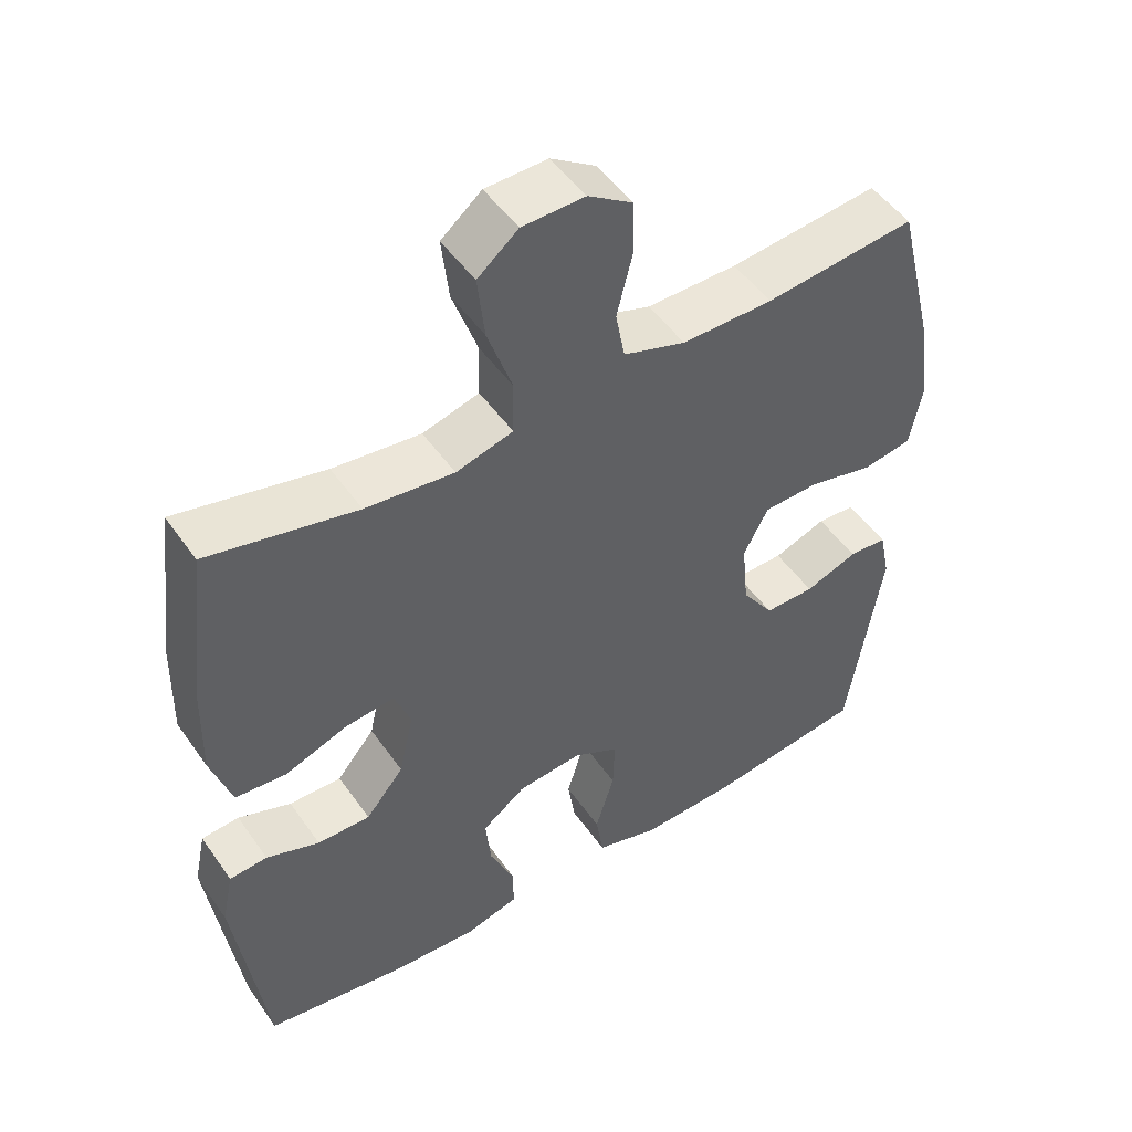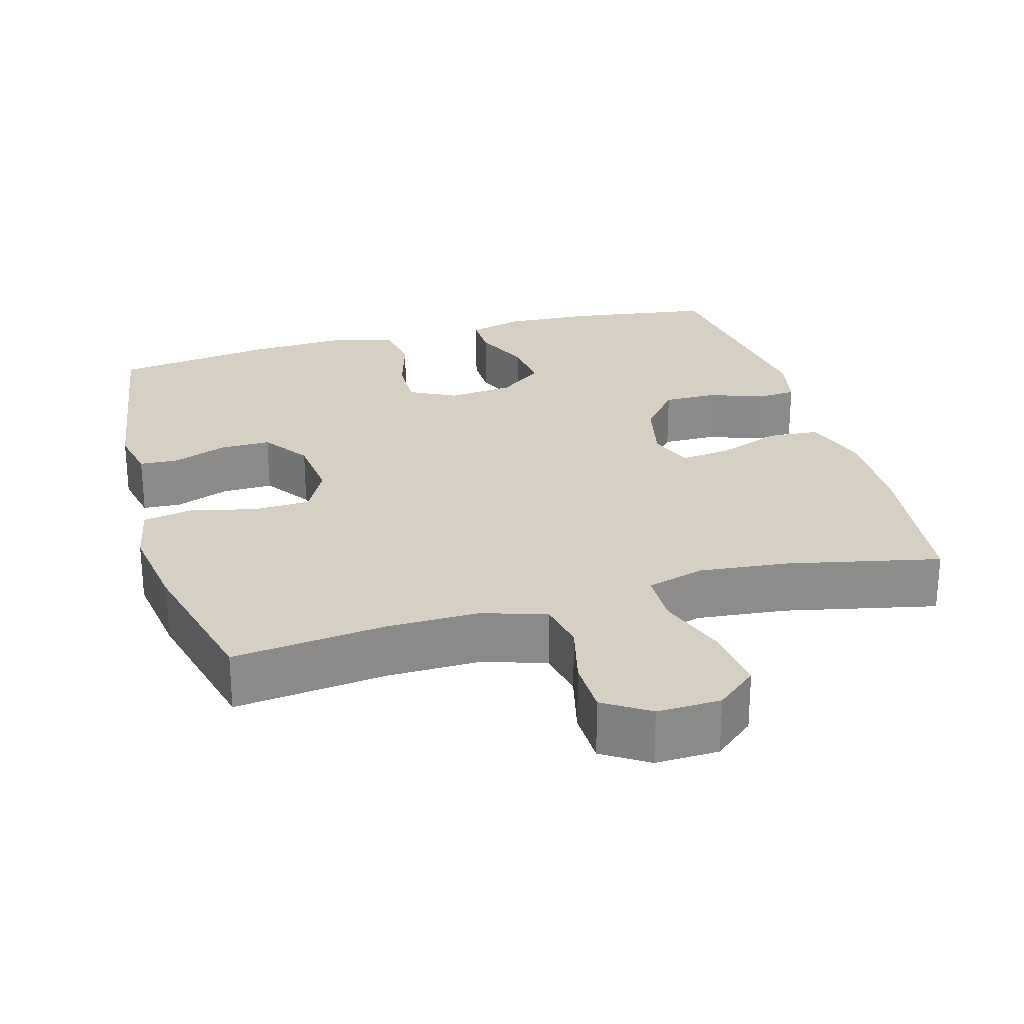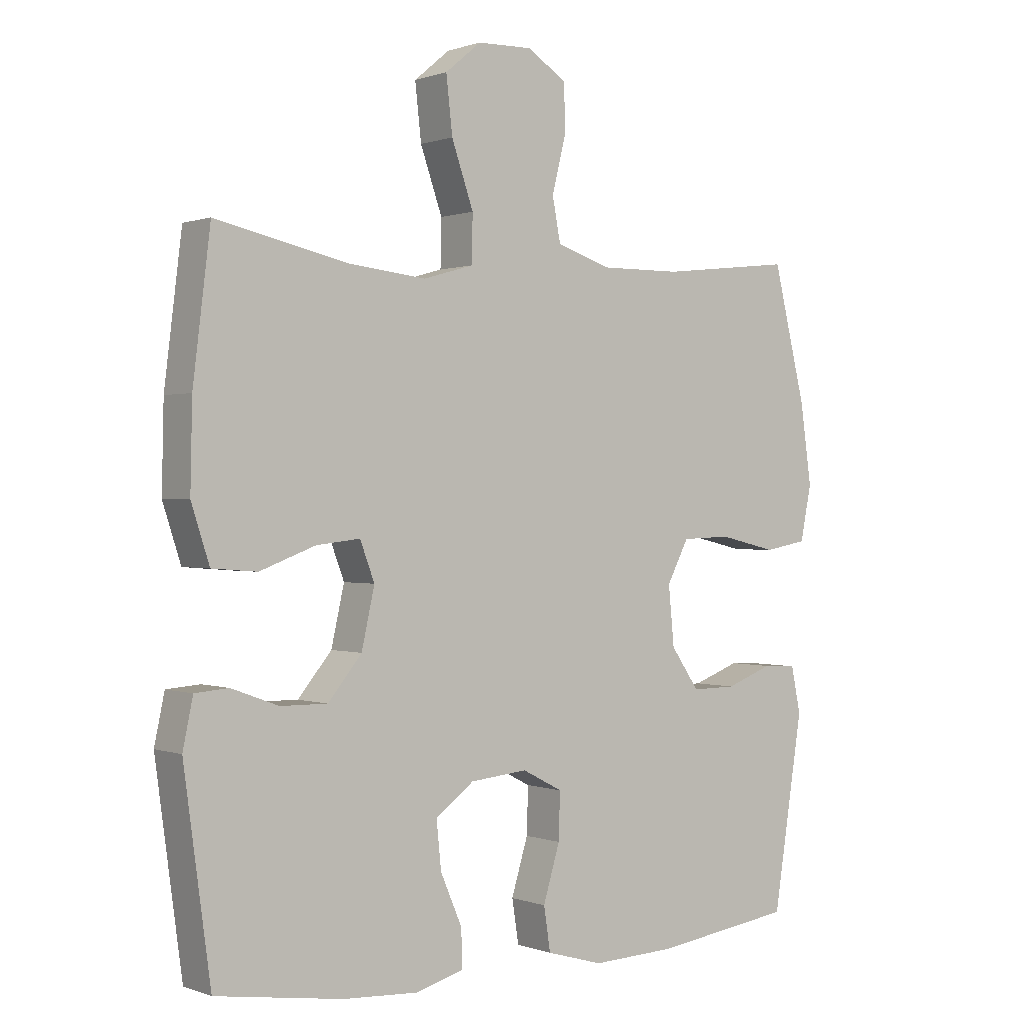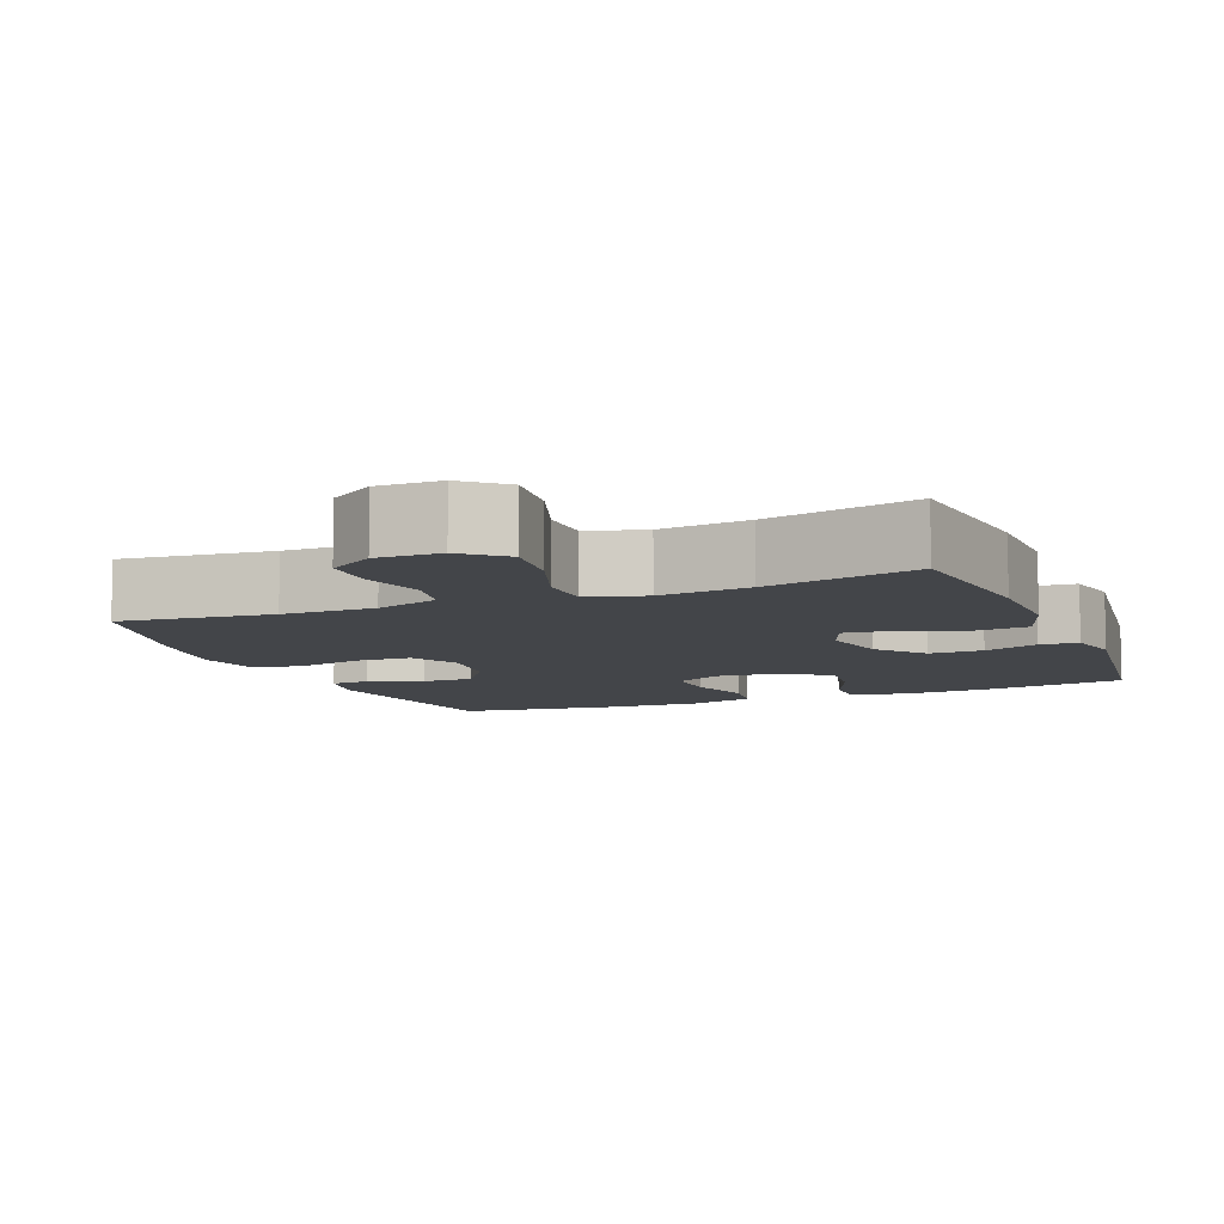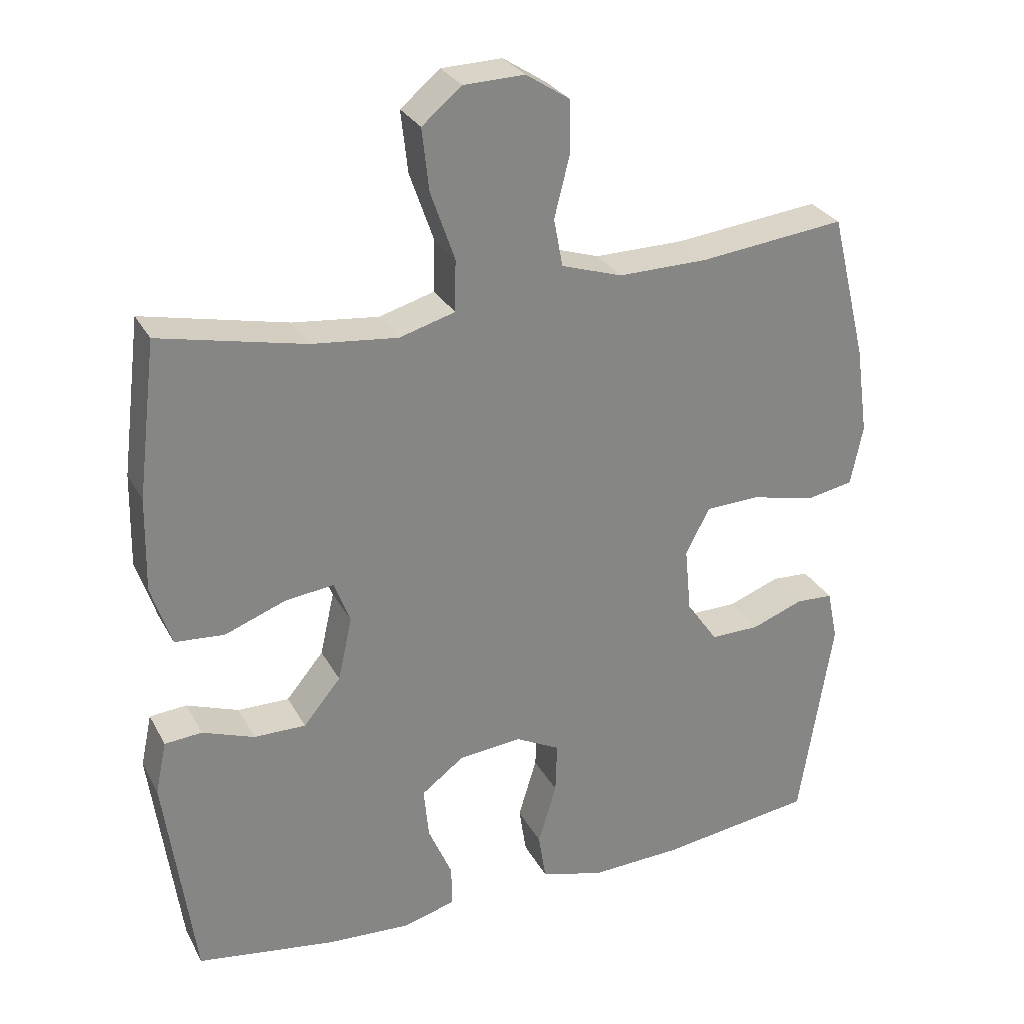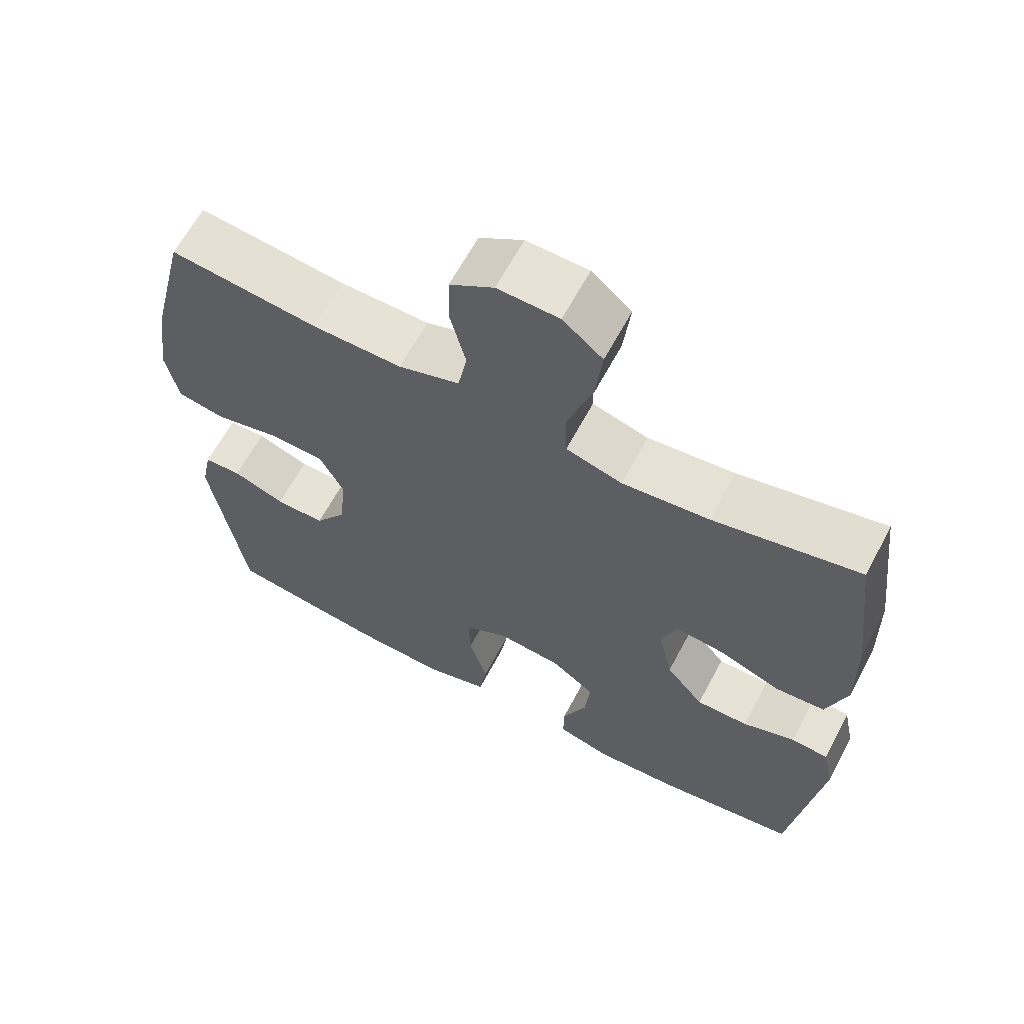
<metadata>
{"format":"obj","ext":"obj","renderer":"f3d","projection":"perspective","resolution":1024,"background":"white","views":[{"elev":49.5,"azim":146.4,"up":"+Z"},{"elev":26.2,"azim":-15.9,"up":"+Y"},{"elev":0.4,"azim":142.7,"up":"+Z"},{"elev":-8.7,"azim":22.0,"up":"+Y"},{"elev":28.6,"azim":156.5,"up":"+Z"},{"elev":63.7,"azim":28.0,"up":"+Z"}]}
</metadata>
<code>
o path9424
v 0.5495 0.0375 -0.2177
v 0.5332 0.0375 -0.1409
v 0.4796 0.0375 -0.1366
v 0.4041 0.0375 -0.1643
v 0.3292 0.0375 -0.165
v 0.2751 0.0375 -0.09958
v 0.2545 0.0375 -0.006986
v 0.2777 0.0375 0.05429
v 0.3476 0.0375 0.04624
v 0.4364 0.0375 0.01283
v 0.5084 0.0375 0.01854
v 0.5374 0.0375 0.1076
v 0.5345 0.0375 0.2432
v 0.5067 0.0375 0.4696
v 0.2967 0.0375 0.4233
v 0.1716 0.0375 0.4098
v 0.0911 0.0375 0.4328
v 0.0896 0.0375 0.5075
v 0.1246 0.0375 0.6077
v 0.1346 0.0375 0.6967
v 0.07738 0.0375 0.7444
v -0.01067 0.0375 0.7468
v -0.07365 0.0375 0.7061
v -0.07466 0.0375 0.6294
v -0.05272 0.0375 0.5418
v -0.06584 0.0375 0.4729
v -0.1537 0.0375 0.4445
v -0.2825 0.0375 0.4457
v -0.495 0.0375 0.4696
v -0.5471 0.0375 0.2572
v -0.5652 0.0375 0.1286
v -0.5477 0.0375 0.04111
v -0.4791 0.0375 0.02835
v -0.3866 0.0375 0.04998
v -0.3079 0.0375 0.04714
v -0.2732 0.0375 -0.01984
v -0.2824 0.0375 -0.114
v -0.3277 0.0375 -0.1792
v -0.3987 0.0375 -0.1784
v -0.4735 0.0375 -0.1504
v -0.5273 0.0375 -0.1533
v -0.5426 0.0375 -0.2271
v -0.495 0.0375 -0.5324
v -0.2724 0.0375 -0.5632
v -0.1381 0.0375 -0.5686
v -0.04774 0.0375 -0.5424
v -0.03704 0.0375 -0.4732
v -0.06369 0.0375 -0.385
v -0.06589 0.0375 -0.3109
v -0.001873 0.0375 -0.2777
v 0.09002 0.0375 -0.2867
v 0.1514 0.0375 -0.3329
v 0.1439 0.0375 -0.4076
v 0.1091 0.0375 -0.4881
v 0.1085 0.0375 -0.5483
v 0.1847 0.0375 -0.5694
v 0.3047 0.0375 -0.5626
v 0.5067 0.0375 -0.5324
v 0.5495 -0.0375 -0.2177
v 0.5332 -0.0375 -0.1409
v 0.4796 -0.0375 -0.1366
v 0.4041 -0.0375 -0.1643
v 0.3292 -0.0375 -0.165
v 0.2751 -0.0375 -0.09958
v 0.2545 -0.0375 -0.006986
v 0.2777 -0.0375 0.05429
v 0.3476 -0.0375 0.04624
v 0.4364 -0.0375 0.01283
v 0.5084 -0.0375 0.01854
v 0.5374 -0.0375 0.1076
v 0.5345 -0.0375 0.2432
v 0.5067 -0.0375 0.4696
v 0.2967 -0.0375 0.4233
v 0.1716 -0.0375 0.4098
v 0.0911 -0.0375 0.4328
v 0.0896 -0.0375 0.5075
v 0.1246 -0.0375 0.6077
v 0.1346 -0.0375 0.6967
v 0.07738 -0.0375 0.7444
v -0.01067 -0.0375 0.7468
v -0.07365 -0.0375 0.7061
v -0.07466 -0.0375 0.6294
v -0.05272 -0.0375 0.5418
v -0.06584 -0.0375 0.4729
v -0.1537 -0.0375 0.4445
v -0.2825 -0.0375 0.4457
v -0.495 -0.0375 0.4696
v -0.5471 -0.0375 0.2572
v -0.5652 -0.0375 0.1286
v -0.5477 -0.0375 0.04111
v -0.4791 -0.0375 0.02835
v -0.3866 -0.0375 0.04998
v -0.3079 -0.0375 0.04714
v -0.2732 -0.0375 -0.01984
v -0.2824 -0.0375 -0.114
v -0.3277 -0.0375 -0.1792
v -0.3987 -0.0375 -0.1784
v -0.4735 -0.0375 -0.1504
v -0.5273 -0.0375 -0.1533
v -0.5426 -0.0375 -0.2271
v -0.495 -0.0375 -0.5324
v -0.2724 -0.0375 -0.5632
v -0.1381 -0.0375 -0.5686
v -0.04774 -0.0375 -0.5424
v -0.03704 -0.0375 -0.4732
v -0.06369 -0.0375 -0.385
v -0.06589 -0.0375 -0.3109
v -0.001873 -0.0375 -0.2777
v 0.09002 -0.0375 -0.2867
v 0.1514 -0.0375 -0.3329
v 0.1439 -0.0375 -0.4076
v 0.1091 -0.0375 -0.4881
v 0.1085 -0.0375 -0.5483
v 0.1847 -0.0375 -0.5694
v 0.3047 -0.0375 -0.5626
v 0.5067 -0.0375 -0.5324
v 0.5495 0.0375 -0.2177
v 0.5332 0.0375 -0.1409
v 0.5332 0.0375 -0.1409
v 0.5084 0.0375 0.01854
v 0.5084 0.0375 0.01854
v 0.5374 0.0375 0.1076
v 0.5345 0.0375 0.2432
v 0.4796 0.0375 -0.1366
v 0.5067 0.0375 -0.5324
v 0.5067 0.0375 -0.5324
v 0.5067 0.0375 0.4696
v 0.5067 0.0375 0.4696
v 0.4364 0.0375 0.01283
v 0.4041 0.0375 -0.1643
v 0.3476 0.0375 0.04624
v 0.3047 0.0375 -0.5626
v 0.2967 0.0375 0.4233
v 0.3292 0.0375 -0.165
v 0.2777 0.0375 0.05429
v 0.2777 0.0375 0.05429
v 0.2751 0.0375 -0.09958
v 0.1847 0.0375 -0.5694
v 0.1716 0.0375 0.4098
v 0.2545 0.0375 -0.006986
v 0.1085 0.0375 -0.5483
v 0.1085 0.0375 -0.5483
v 0.1514 0.0375 -0.3329
v 0.1439 0.0375 -0.4076
v 0.0911 0.0375 0.4328
v 0.0911 0.0375 0.4328
v 0.09002 0.0375 -0.2867
v 0.1091 0.0375 -0.4881
v 0.1246 0.0375 0.6077
v 0.1346 0.0375 0.6967
v 0.07738 0.0375 0.7444
v 0.0896 0.0375 0.5075
v -0.001873 0.0375 -0.2777
v -0.01067 0.0375 0.7468
v -0.06589 0.0375 -0.3109
v -0.06589 0.0375 -0.3109
v -0.07365 0.0375 0.7061
v -0.04774 0.0375 -0.5424
v -0.04774 0.0375 -0.5424
v -0.03704 0.0375 -0.4732
v -0.06369 0.0375 -0.385
v -0.1381 0.0375 -0.5686
v -0.05272 0.0375 0.5418
v -0.06584 0.0375 0.4729
v -0.06584 0.0375 0.4729
v -0.07466 0.0375 0.6294
v -0.1537 0.0375 0.4445
v -0.2724 0.0375 -0.5632
v -0.2825 0.0375 0.4457
v -0.2732 0.0375 -0.01984
v -0.2824 0.0375 -0.114
v -0.3079 0.0375 0.04714
v -0.3079 0.0375 0.04714
v -0.3277 0.0375 -0.1792
v -0.3866 0.0375 0.04998
v -0.3987 0.0375 -0.1784
v -0.4791 0.0375 0.02835
v -0.495 0.0375 -0.5324
v -0.495 0.0375 -0.5324
v -0.4735 0.0375 -0.1504
v -0.495 0.0375 0.4696
v -0.495 0.0375 0.4696
v -0.5273 0.0375 -0.1533
v -0.5273 0.0375 -0.1533
v -0.5477 0.0375 0.04111
v -0.5477 0.0375 0.04111
v -0.5471 0.0375 0.2572
v -0.5426 0.0375 -0.2271
v -0.5652 0.0375 0.1286
v 0.5495 -0.0375 -0.2177
v 0.5332 -0.0375 -0.1409
v 0.5332 -0.0375 -0.1409
v 0.5084 -0.0375 0.01854
v 0.5084 -0.0375 0.01854
v 0.5374 -0.0375 0.1076
v 0.5345 -0.0375 0.2432
v 0.4796 -0.0375 -0.1366
v 0.5067 -0.0375 -0.5324
v 0.5067 -0.0375 -0.5324
v 0.5067 -0.0375 0.4696
v 0.5067 -0.0375 0.4696
v 0.4364 -0.0375 0.01283
v 0.4041 -0.0375 -0.1643
v 0.3476 -0.0375 0.04624
v 0.3047 -0.0375 -0.5626
v 0.2967 -0.0375 0.4233
v 0.3292 -0.0375 -0.165
v 0.2777 -0.0375 0.05429
v 0.2777 -0.0375 0.05429
v 0.2751 -0.0375 -0.09958
v 0.1847 -0.0375 -0.5694
v 0.1716 -0.0375 0.4098
v 0.2545 -0.0375 -0.006986
v 0.1085 -0.0375 -0.5483
v 0.1085 -0.0375 -0.5483
v 0.1514 -0.0375 -0.3329
v 0.1439 -0.0375 -0.4076
v 0.0911 -0.0375 0.4328
v 0.0911 -0.0375 0.4328
v 0.09002 -0.0375 -0.2867
v 0.1091 -0.0375 -0.4881
v 0.1246 -0.0375 0.6077
v 0.1346 -0.0375 0.6967
v 0.07738 -0.0375 0.7444
v 0.0896 -0.0375 0.5075
v -0.001873 -0.0375 -0.2777
v -0.01067 -0.0375 0.7468
v -0.06589 -0.0375 -0.3109
v -0.06589 -0.0375 -0.3109
v -0.07365 -0.0375 0.7061
v -0.04774 -0.0375 -0.5424
v -0.04774 -0.0375 -0.5424
v -0.03704 -0.0375 -0.4732
v -0.06369 -0.0375 -0.385
v -0.1381 -0.0375 -0.5686
v -0.05272 -0.0375 0.5418
v -0.06584 -0.0375 0.4729
v -0.06584 -0.0375 0.4729
v -0.07466 -0.0375 0.6294
v -0.1537 -0.0375 0.4445
v -0.2724 -0.0375 -0.5632
v -0.2825 -0.0375 0.4457
v -0.2732 -0.0375 -0.01984
v -0.2824 -0.0375 -0.114
v -0.3079 -0.0375 0.04714
v -0.3079 -0.0375 0.04714
v -0.3277 -0.0375 -0.1792
v -0.3866 -0.0375 0.04998
v -0.3987 -0.0375 -0.1784
v -0.4791 -0.0375 0.02835
v -0.495 -0.0375 -0.5324
v -0.495 -0.0375 -0.5324
v -0.4735 -0.0375 -0.1504
v -0.495 -0.0375 0.4696
v -0.495 -0.0375 0.4696
v -0.5273 -0.0375 -0.1533
v -0.5273 -0.0375 -0.1533
v -0.5477 -0.0375 0.04111
v -0.5477 -0.0375 0.04111
v -0.5471 -0.0375 0.2572
v -0.5426 -0.0375 -0.2271
v -0.5652 -0.0375 0.1286
f 260 248 242
f 248 262 250
f 206 204 196
f 253 261 249
f 222 239 236
f 244 226 243
f 220 216 210
f 211 221 214
f 205 198 203
f 212 208 206
f 225 237 218
f 262 248 260
f 228 247 234
f 234 247 241
f 208 243 213
f 218 237 240
f 213 220 210
f 206 196 200
f 217 221 211
f 204 202 195
f 236 237 225
f 231 233 235
f 243 226 213
f 197 190 191
f 251 247 249
f 256 261 253
f 242 248 245
f 240 245 218
f 207 216 205
f 205 216 217
f 241 247 251
f 218 243 208
f 218 245 243
f 242 245 240
f 208 204 206
f 226 220 213
f 251 249 261
f 205 217 211
f 207 205 203
f 235 234 241
f 239 222 227
f 222 236 225
f 203 190 197
f 203 198 190
f 260 242 254
f 210 216 207
f 195 202 193
f 223 224 222
f 247 228 244
f 234 235 233
f 196 204 195
f 230 239 227
f 258 250 262
f 224 227 222
f 218 208 212
f 226 244 228
f 1 119 192 59
f 121 12 70 194
f 12 13 71 70
f 2 3 61 60
f 126 1 59 199
f 13 128 201 71
f 10 11 69 68
f 3 4 62 61
f 9 10 68 67
f 57 58 116 115
f 14 15 73 72
f 4 5 63 62
f 136 9 67 209
f 5 6 64 63
f 56 57 115 114
f 15 16 74 73
f 7 8 66 65
f 6 7 65 64
f 142 56 114 215
f 52 53 111 110
f 16 146 219 74
f 51 52 110 109
f 54 55 113 112
f 53 54 112 111
f 19 20 78 77
f 20 21 79 78
f 18 19 77 76
f 17 18 76 75
f 50 51 109 108
f 21 22 80 79
f 156 50 108 229
f 22 23 81 80
f 159 47 105 232
f 47 48 106 105
f 45 46 104 103
f 25 165 238 83
f 24 25 83 82
f 23 24 82 81
f 48 49 107 106
f 26 27 85 84
f 44 45 103 102
f 27 28 86 85
f 36 37 95 94
f 173 36 94 246
f 37 38 96 95
f 34 35 93 92
f 38 39 97 96
f 33 34 92 91
f 179 44 102 252
f 39 40 98 97
f 28 182 255 86
f 40 184 257 98
f 186 33 91 259
f 29 30 88 87
f 42 43 101 100
f 41 42 100 99
f 31 32 90 89
f 30 31 89 88
f 187 169 175
f 175 177 189
f 133 123 131
f 180 176 188
f 149 163 166
f 171 170 153
f 147 137 143
f 138 141 148
f 132 130 125
f 139 133 135
f 152 145 164
f 189 187 175
f 155 161 174
f 161 168 174
f 135 140 170
f 145 167 164
f 140 137 147
f 133 127 123
f 144 138 148
f 131 122 129
f 163 152 164
f 158 162 160
f 170 140 153
f 124 118 117
f 178 176 174
f 183 180 188
f 169 172 175
f 167 145 172
f 134 132 143
f 132 144 143
f 168 178 174
f 145 135 170
f 145 170 172
f 169 167 172
f 135 133 131
f 153 140 147
f 178 188 176
f 132 138 144
f 134 130 132
f 162 168 161
f 166 154 149
f 149 152 163
f 130 124 117
f 130 117 125
f 187 181 169
f 137 134 143
f 122 120 129
f 150 149 151
f 174 171 155
f 161 160 162
f 123 122 131
f 157 154 166
f 185 189 177
f 151 149 154
f 145 139 135
f 153 155 171

</code>
